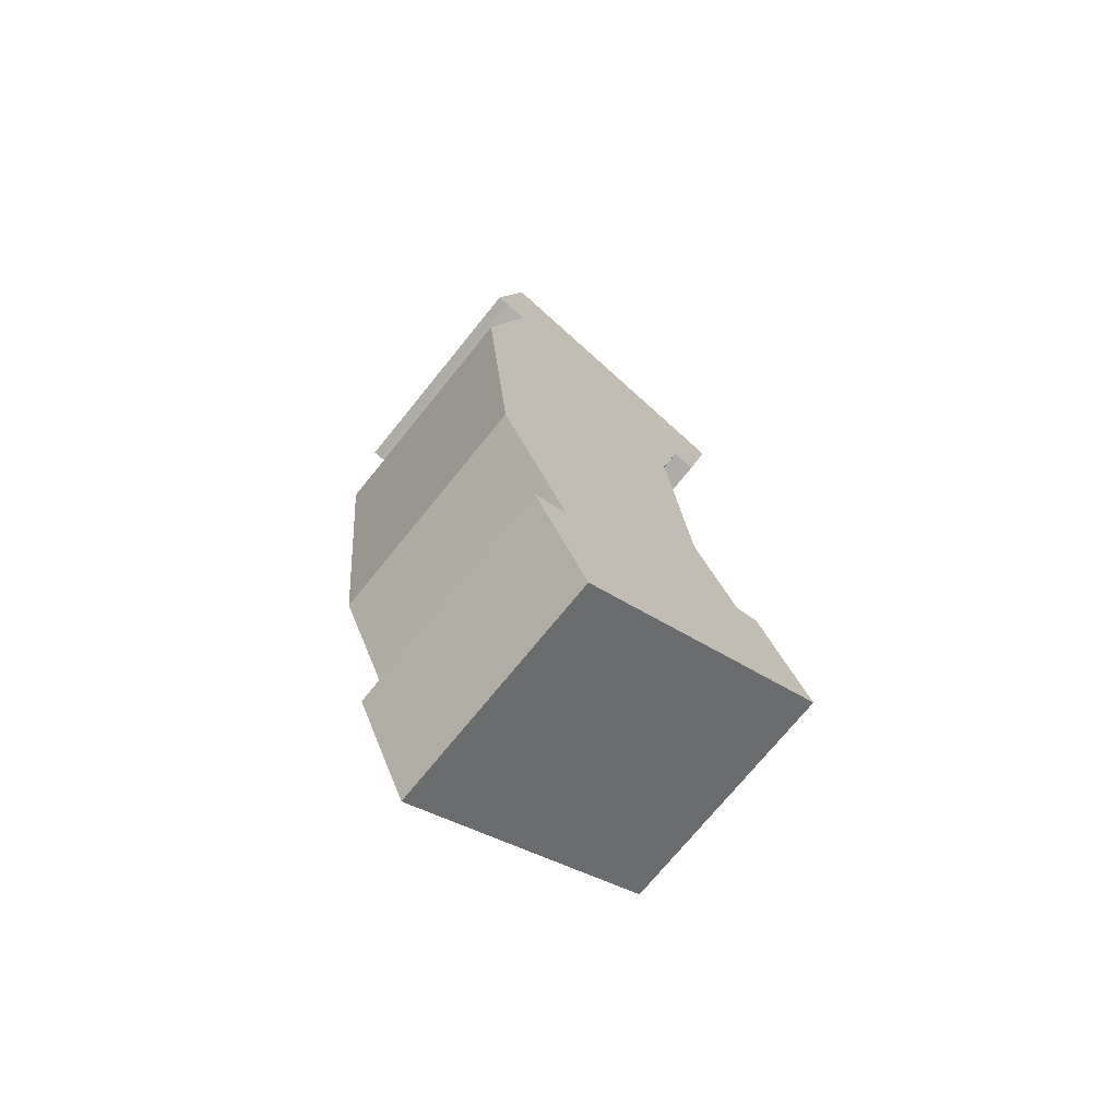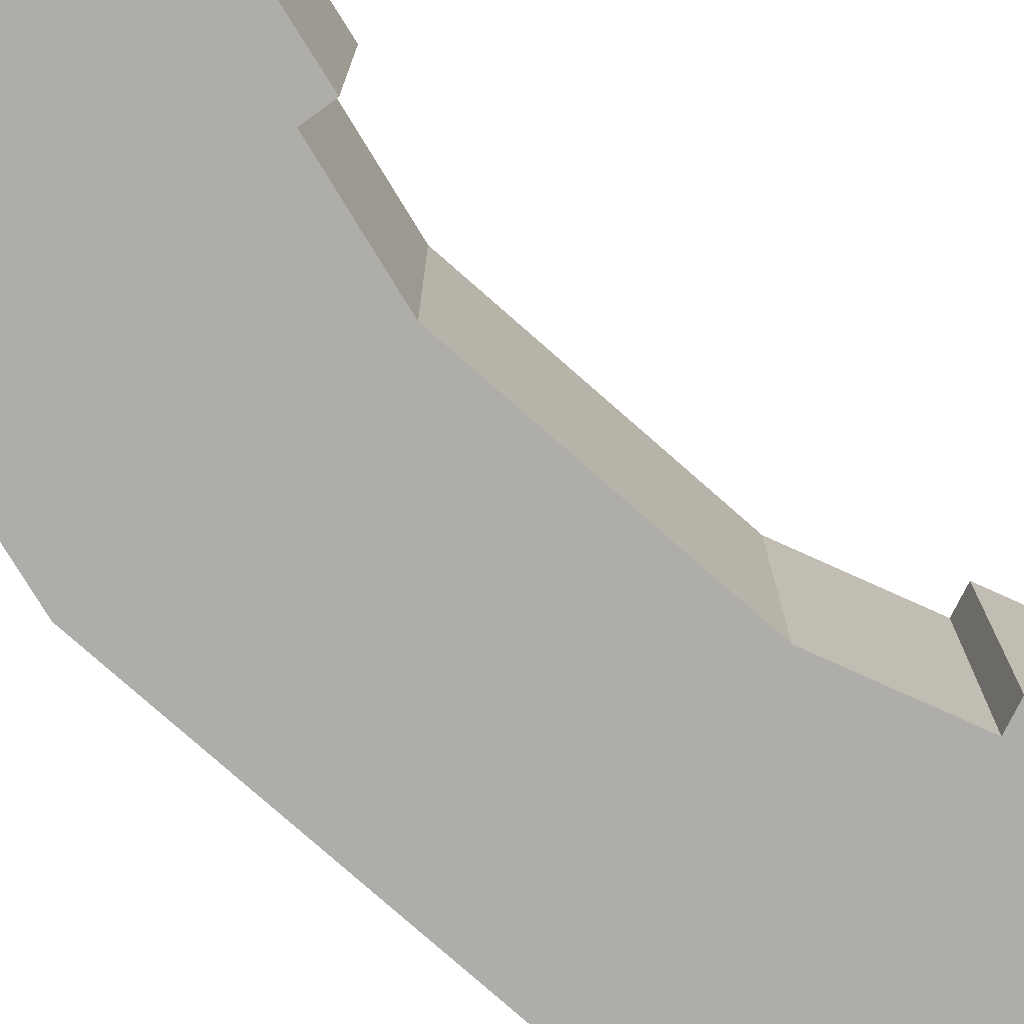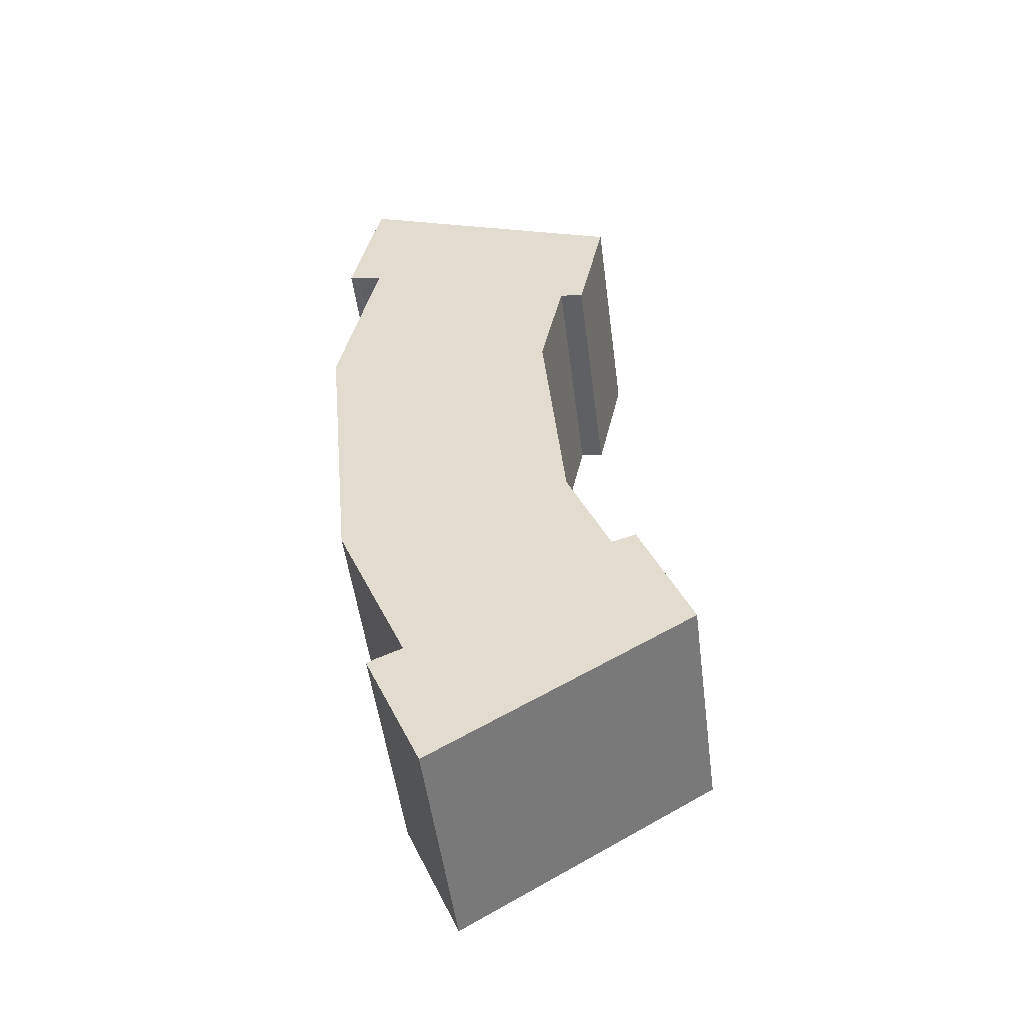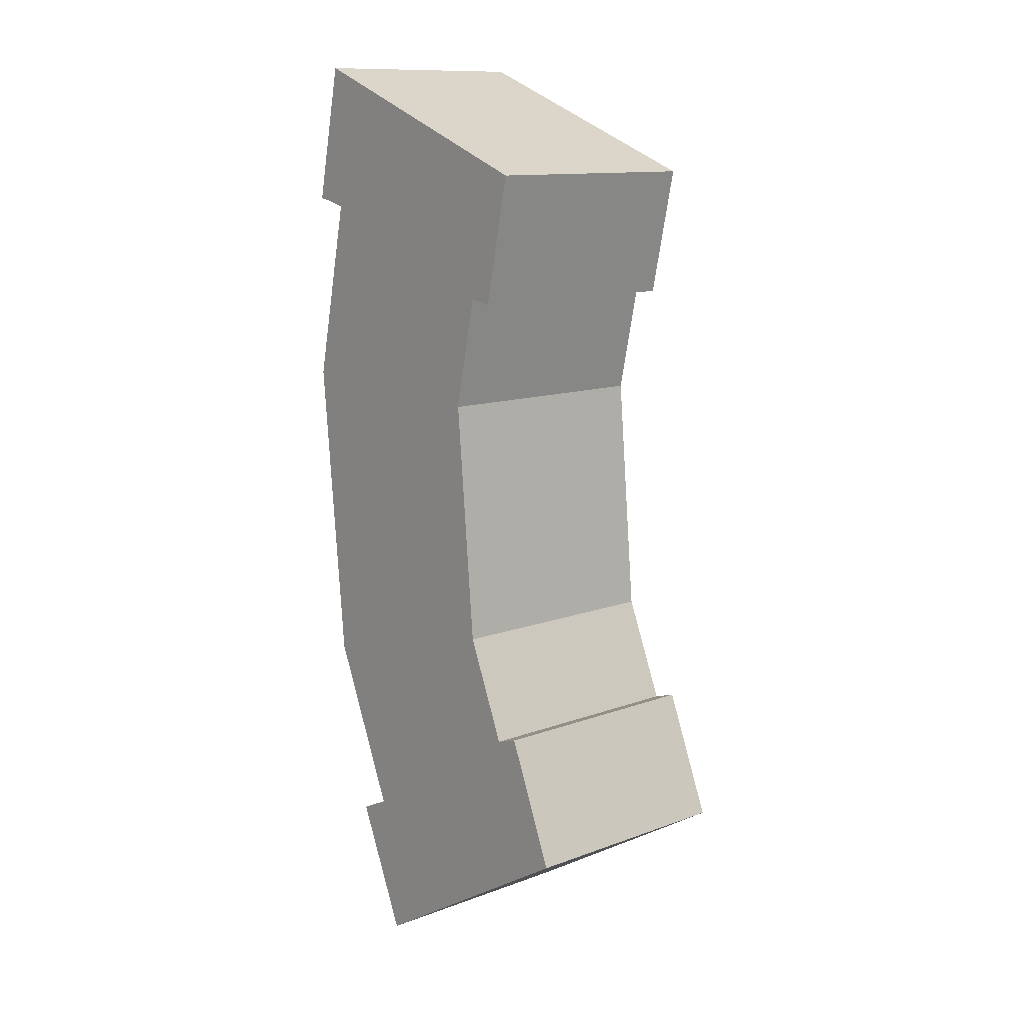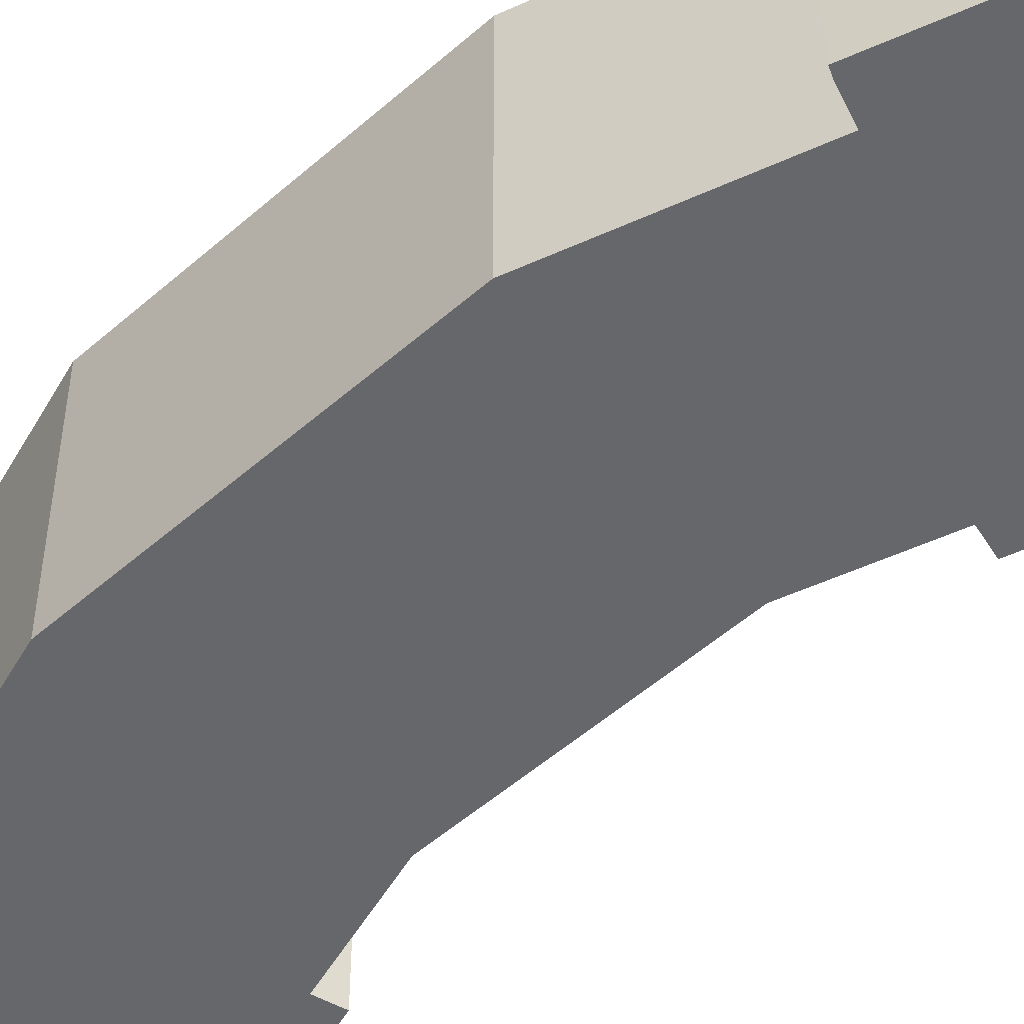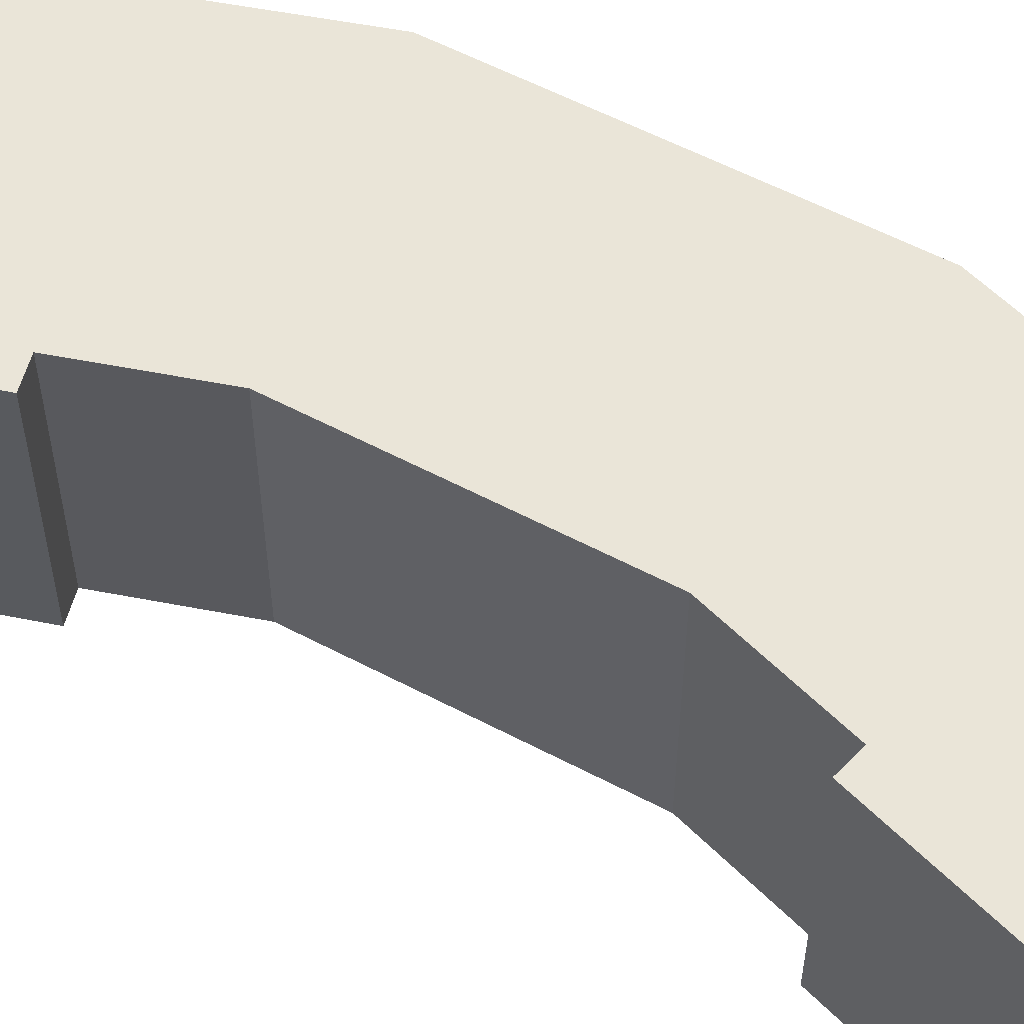
<metadata>
{"format":"obj","ext":"obj","renderer":"f3d","projection":"perspective","resolution":1024,"background":"white","views":[{"elev":-72.4,"azim":141.1,"up":"+Z"},{"elev":-77.1,"azim":-126.3,"up":"+Y"},{"elev":-51.4,"azim":-172.6,"up":"+Z"},{"elev":12.0,"azim":-131.4,"up":"+Z"},{"elev":-52.0,"azim":138.8,"up":"+Y"},{"elev":59.0,"azim":-56.5,"up":"+Y"}]}
</metadata>
<code>
v  15.69 9.875 19.98
v  4.761 9.875 24.16
v  14.03 9.875 27.72
v  5.764 9.875 19.44
v  14.44 9.875 6.804
v  5.436 9.875 15.75
v  5.226 9.875 13.38
v  4.855 9.875 9.204
v  3.099 9.875 4.925
v  11.48 9.875 -0.284
v  1.899 9.875 4.754
v  0 9.875 6.047e-16
v  12.58 9.875 -0.759
v  1.372 9.875 -0.818
v  12.91 9.875 -0.938
v  10.61 9.875 -6.323
v  10.05 9.875 -5.986
v  2.095 9.875 5.244
v  15.49 9.875 28.06
v  13.9 9.875 33.73
v  14.26 9.875 33.87
v  4.286 9.875 30
v  2.63 9.875 29.35
v  15.14 9.875 28
v  15.06 9.875 27.99
v  3.736 9.875 24.18
v  3.776 9.875 23.99
v  14.26 -2.074e-15 33.87
v  15.49 -1.718e-15 28.06
v  14.03 -1.698e-15 27.72
v  15.69 -1.223e-15 19.98
v  14.44 -4.166e-16 6.804
v  15.06 -1.714e-15 27.99
v  15.14 -1.714e-15 28
v  4.761 -1.479e-15 24.16
v  3.776 -1.469e-15 23.99
v  11.48 1.739e-17 -0.284
v  12.91 5.744e-17 -0.938
v  10.61 3.872e-16 -6.323
v  12.58 4.648e-17 -0.759
v  10.05 3.665e-16 -5.986
v  1.372 5.009e-17 -0.818
v  0 0 0
v  2.095 -3.211e-16 5.244
v  1.899 -2.911e-16 4.754
v  3.099 -3.016e-16 4.925
v  4.855 -5.636e-16 9.204
v  5.436 -9.643e-16 15.75
v  5.764 -1.19e-15 19.44
v  5.226 -8.19e-16 13.38
v  2.63 -1.797e-15 29.35
v  3.736 -1.48e-15 24.18
v  4.286 -1.837e-15 30
v  13.9 -2.065e-15 33.73
g defaultobject
f 1 2 3
f 2 1 4
f 4 1 5
f 4 5 6
f 6 5 7
f 7 5 8
f 8 5 9
f 9 5 10
f 9 10 11
f 11 10 12
f 12 10 13
f 12 13 14
f 14 13 15
f 14 15 16
f 14 16 17
f 11 18 9
f 19 20 21
f 20 19 22
f 22 19 23
f 23 19 24
f 23 24 25
f 23 25 3
f 23 3 26
f 26 3 2
f 26 2 27
f 28 19 21
f 19 28 29
f 30 1 3
f 1 30 31
f 31 5 1
f 5 31 32
f 29 24 19
f 24 29 25
f 25 29 33
f 33 29 34
f 33 3 25
f 3 33 30
f 35 27 2
f 27 35 36
f 32 10 5
f 10 32 37
f 38 16 15
f 16 38 39
f 37 13 10
f 13 37 40
f 40 15 13
f 15 40 38
f 39 17 16
f 17 39 14
f 14 39 41
f 14 41 42
f 14 42 12
f 12 42 43
f 43 11 12
f 11 43 18
f 18 43 44
f 44 43 45
f 46 8 9
f 8 46 47
f 47 7 8
f 7 47 6
f 6 47 4
f 4 47 48
f 4 48 49
f 48 47 50
f 49 2 4
f 2 49 35
f 36 26 27
f 26 36 23
f 23 36 51
f 51 36 52
f 44 9 18
f 9 44 46
f 51 22 23
f 22 51 20
f 20 51 53
f 20 53 54
f 20 54 21
f 21 54 28
f 45 46 44
f 35 31 30
f 31 35 49
f 31 49 32
f 32 49 48
f 32 48 50
f 32 50 47
f 32 47 46
f 32 46 37
f 37 46 45
f 37 45 43
f 37 43 40
f 40 43 38
f 38 43 39
f 39 43 42
f 39 42 41
f 54 29 28
f 29 54 53
f 29 53 51
f 29 51 34
f 34 51 33
f 33 51 30
f 30 51 52
f 30 52 35
f 35 52 36

</code>
